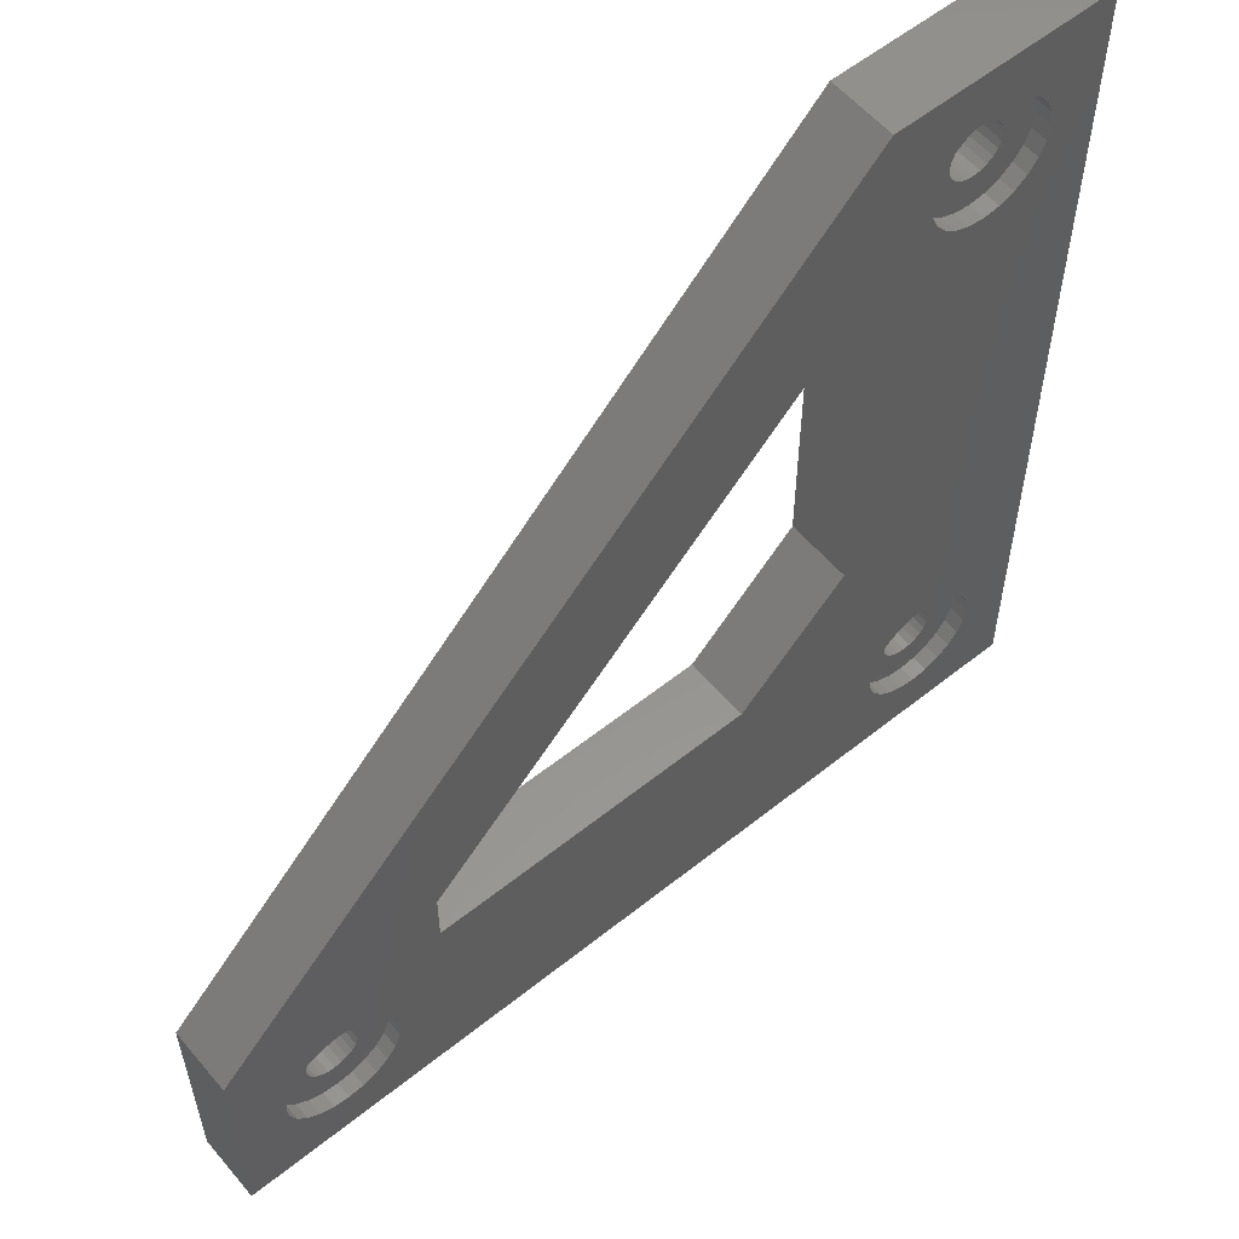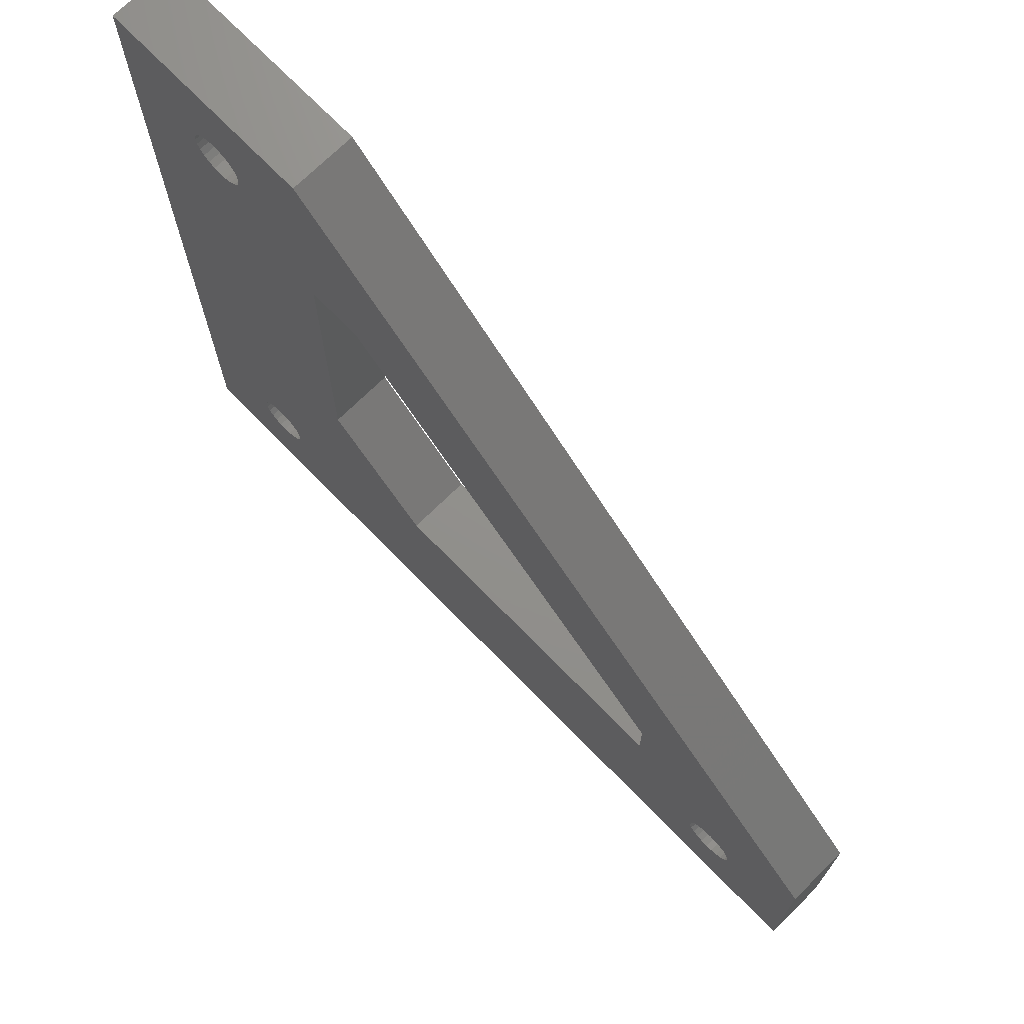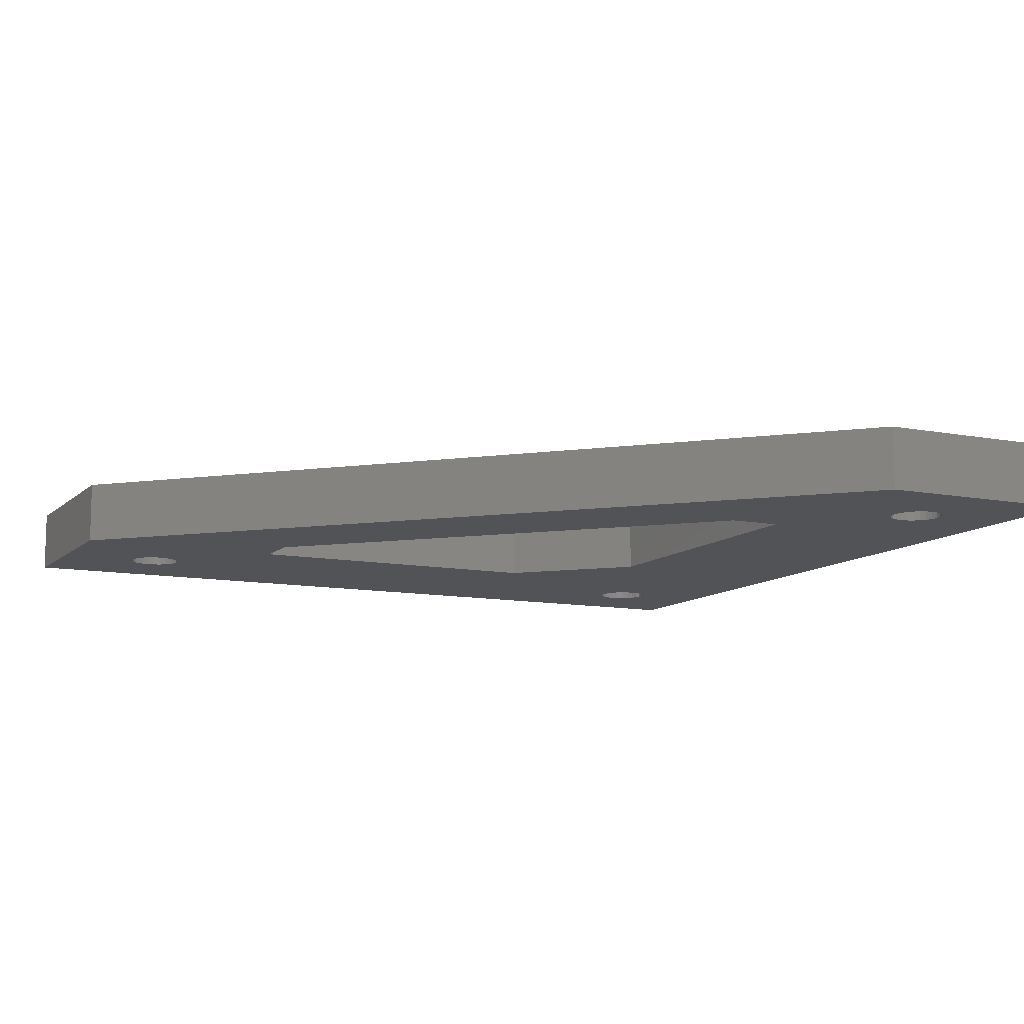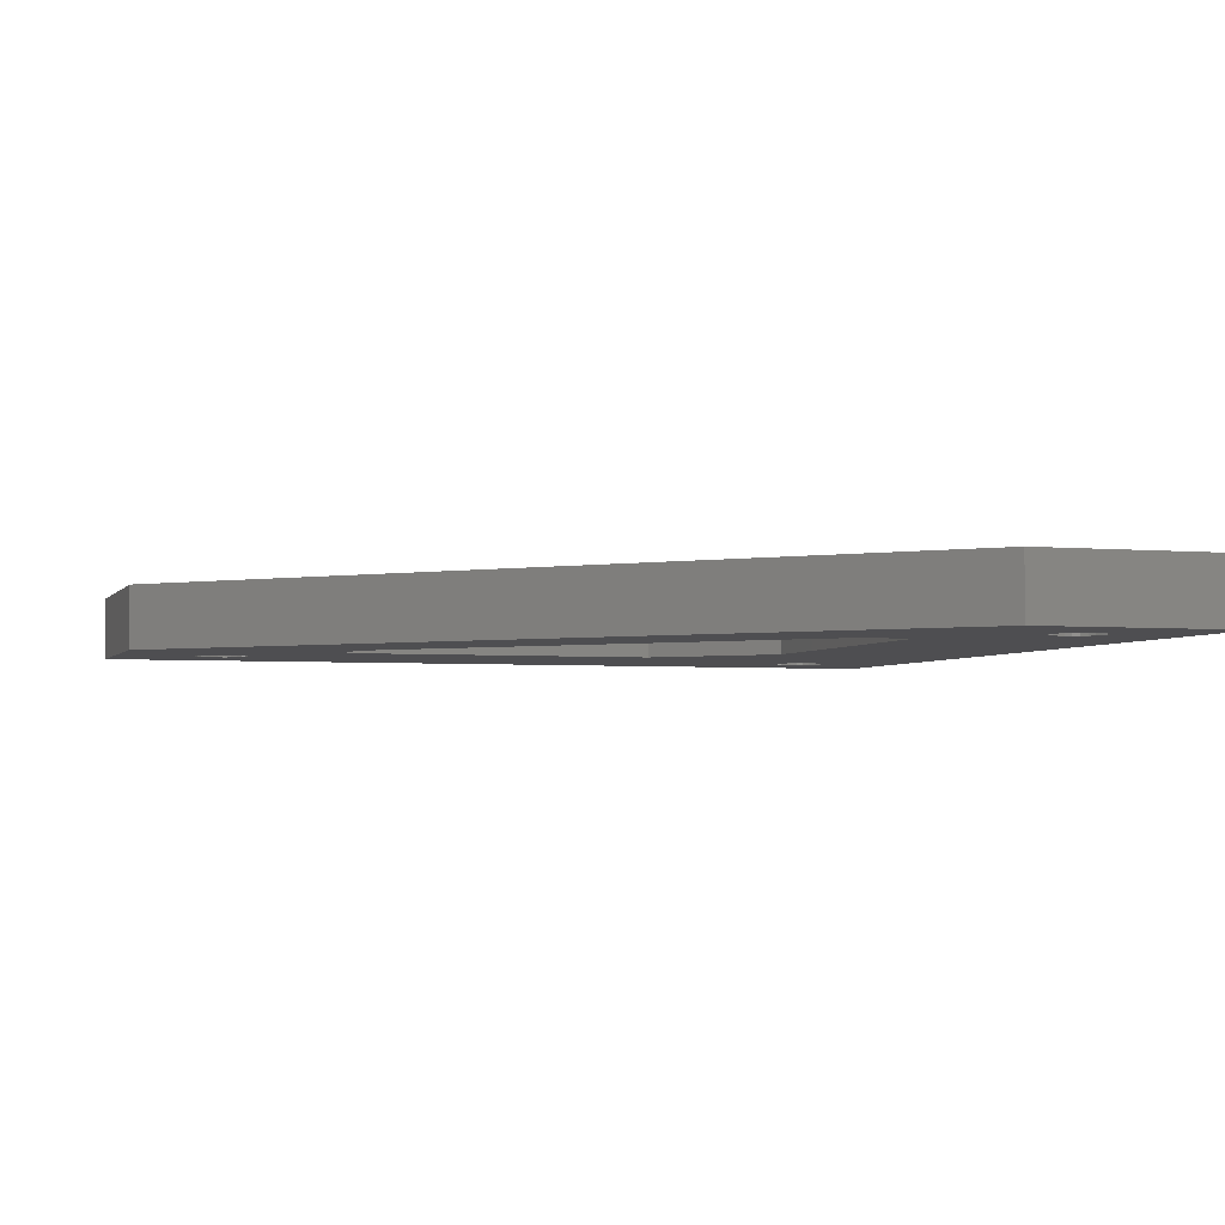
<metadata>
{"format":"stl","ext":"stl","renderer":"f3d","projection":"perspective","resolution":1024,"background":"white","views":[{"elev":57.1,"azim":-39.8,"up":"+Y"},{"elev":72.2,"azim":-134.4,"up":"+Y"},{"elev":-10.7,"azim":-116.1,"up":"+Z"},{"elev":-3.6,"azim":-107.7,"up":"+Z"}]}
</metadata>
<code>
# stl→obj: 310 verts, 632 faces
v 982.6 -146 12
v 983.1 -147.3 10.5
v 983.1 -147.3 12
v 982.6 -146 10.5
v 980.6 -153.5 12
v 981.7 -152.7 10.5
v 980.6 -153.5 10.5
v 981.7 -152.7 12
v 979.2 -143.5 12
v 977.8 -143.3 10.5
v 979.2 -143.5 10.5
v 977.8 -143.3 12
v 983.3 -148.8 12
v 983.1 -150.2 10.5
v 983.1 -150.2 12
v 983.3 -148.8 10.5
v 1042 -144.9 12
v 1043 -146 10.5
v 1043 -146 12
v 1042 -144.9 10.5
v 1038 -143.3 12
v 1036 -143.5 10.5
v 1038 -143.3 10.5
v 1036 -143.5 12
v 1038 -154.3 12
v 1039 -154.1 10.5
v 1038 -154.3 10.5
v 1039 -154.1 12
v 1043 -150.2 12
v 1043 -151.5 10.5
v 1043 -151.5 12
v 1043 -150.2 10.5
v 1043 -147.3 12
v 1043 -148.8 10.5
v 1043 -148.8 12
v 1043 -147.3 10.5
v 1039 -143.5 12
v 1039 -143.5 10.5
v 1032 -148.8 10.5
v 1032 -150.2 12
v 1032 -150.2 10.5
v 1032 -148.8 12
v 1033 -151.5 10.5
v 1034 -152.7 12
v 1034 -152.7 10.5
v 1033 -151.5 12
v 1032 -147.3 10.5
v 1033 -146 10.5
v 1034 -144.9 10.5
v 1035 -153.5 10.5
v 1035 -144 10.5
v 1035 -148.8 10.5
v 1035 -149.4 10.5
v 1036 -154.1 10.5
v 1036 -150 10.5
v 1036 -150.5 10.5
v 1037 -150.9 10.5
v 1037 -151.2 10.5
v 1038 -151.3 10.5
v 1038 -151.2 10.5
v 1039 -150.9 10.5
v 1040 -150.5 10.5
v 1041 -153.5 10.5
v 1040 -150 10.5
v 1040 -149.4 10.5
v 1040 -148.8 10.5
v 1035 -148.1 10.5
v 1036 -147.5 10.5
v 1036 -147 10.5
v 1037 -146.6 10.5
v 1037 -146.4 10.5
v 1038 -146.3 10.5
v 1038 -146.4 10.5
v 1039 -146.6 10.5
v 1040 -147 10.5
v 1041 -144 10.5
v 1040 -147.5 10.5
v 1040 -148.1 10.5
v 1042 -152.7 10.5
v 1032 -147.3 12
v 1033 -146 12
v 1035 -153.5 12
v 1036 -154.1 12
v 1041 -153.5 12
v 1042 -152.7 12
v 1041 -144 12
v 1035 -144 12
v 1034 -144.9 12
v 979.6 -147 10.5
v 980 -147.5 6
v 980 -147.5 10.5
v 979.6 -147 6
v 979.1 -150.9 10.5
v 979.6 -150.5 6
v 979.1 -150.9 6
v 979.6 -150.5 10.5
v 982.6 -151.5 12
v 982.6 -151.5 10.5
v 980.6 -144 12
v 980.6 -144 10.5
v 973 -151.5 10.5
v 973.9 -152.7 12
v 973.9 -152.7 10.5
v 973 -151.5 12
v 978.4 -151.2 10.5
v 978.4 -151.2 6
v 979.1 -146.6 10.5
v 978.4 -146.4 6
v 979.1 -146.6 6
v 978.4 -146.4 10.5
v 981.7 -144.9 12
v 981.7 -144.9 10.5
v 976 -147 6
v 975.6 -147.5 10.5
v 975.6 -147.5 6
v 976 -147 10.5
v 977.8 -146.3 10.5
v 977.2 -146.4 6
v 977.8 -146.3 6
v 977.2 -146.4 10.5
v 1040 -148.8 6
v 1040 -148.1 6
v 1040 -150 6
v 1040 -149.4 6
v 975.1 -144 12
v 973.9 -144.9 10.5
v 975.1 -144 10.5
v 973.9 -144.9 12
v 973 -146 10.5
v 972.5 -147.3 12
v 972.5 -147.3 10.5
v 973 -146 12
v 980.3 -148.8 10.5
v 980.2 -149.4 6
v 980.2 -149.4 10.5
v 980.3 -148.8 6
v 977.8 -151.3 10.5
v 977.8 -151.3 6
v 980 -150 6
v 980 -150 10.5
v 972.5 -150.2 10.5
v 972.5 -150.2 12
v 976.6 -146.6 6
v 976.6 -146.6 10.5
v 1037 -146.4 6
v 1038 -146.3 6
v 977.2 -151.2 10.5
v 977.2 -151.2 6
v 972.3 -148.8 10.5
v 972.3 -148.8 12
v 1040 -150.5 6
v 1036 -90.53 10.5
v 1037 -90.93 6
v 1036 -90.53 6
v 1037 -90.93 10.5
v 1039 -146.6 6
v 1040 -147 6
v 976.4 -143.5 10.5
v 976.4 -143.5 12
v 1040 -147.5 6
v 1039 -150.9 6
v 1038 -146.4 6
v 975.4 -148.1 10.5
v 975.4 -148.1 6
v 1035 -88.12 6
v 1035 -88.77 10.5
v 1035 -88.77 6
v 1035 -88.12 10.5
v 1036 -147 6
v 1036 -147.5 6
v 1035 -89.41 6
v 1036 -90.02 10.5
v 1036 -90.02 6
v 1035 -89.41 10.5
v 1038 -91.18 10.5
v 1039 -90.93 6
v 1038 -91.18 6
v 1039 -90.93 10.5
v 1037 -86.6 10.5
v 1036 -87 6
v 1037 -86.6 6
v 1036 -87 10.5
v 1040 -90.53 6
v 1040 -90.53 10.5
v 1038 -91.27 10.5
v 1038 -91.27 6
v 1037 -86.35 10.5
v 1037 -86.35 6
v 1036 -87.52 10.5
v 1036 -87.52 6
v 975.1 -153.5 12
v 976.4 -154.1 10.5
v 975.1 -153.5 10.5
v 976.4 -154.1 12
v 1040 -89.41 10.5
v 1040 -90.02 6
v 1040 -90.02 10.5
v 1040 -89.41 6
v 1037 -91.18 10.5
v 1037 -91.18 6
v 1040 -88.77 10.5
v 1040 -88.77 6
v 1038 -86.27 10.5
v 1038 -86.27 6
v 1038 -86.35 10.5
v 1038 -86.35 6
v 1039 -86.6 10.5
v 1039 -86.6 6
v 1037 -146.6 6
v 967.8 -138.8 6
v 967.8 -158.8 6
v 1028 -78.77 6
v 975.3 -148.8 6
v 987.8 -133.8 6
v 980.2 -148.1 6
v 1023 -98.77 6
v 1028 -98.77 6
v 1048 -78.77 6
v 1028 -128.8 6
v 1040 -87 6
v 1040 -87.52 6
v 1040 -88.12 6
v 1048 -158.8 6
v 976.6 -150.9 6
v 976 -150.5 6
v 975.6 -150 6
v 975.4 -149.4 6
v 987.8 -138.8 6
v 1018 -138.8 6
v 1037 -150.9 6
v 1036 -150.5 6
v 1036 -150 6
v 1035 -149.4 6
v 1035 -148.8 6
v 1037 -151.2 6
v 1038 -151.3 6
v 1038 -151.2 6
v 1035 -148.1 6
v 977.8 -154.3 12
v 979.2 -154.1 10.5
v 977.8 -154.3 10.5
v 979.2 -154.1 12
v 976.6 -150.9 10.5
v 1040 -87.52 10.5
v 1040 -88.12 10.5
v 976 -150.5 10.5
v 975.6 -150 10.5
v 1040 -87 10.5
v 975.3 -148.8 10.5
v 975.4 -149.4 10.5
v 980.2 -148.1 10.5
v 1039 -94.08 12
v 1041 -93.53 10.5
v 1039 -94.08 10.5
v 1041 -93.53 12
v 1032 -90.19 10.5
v 1032 -87.34 10.5
v 1032 -88.77 10.5
v 1033 -91.52 10.5
v 1033 -86.02 10.5
v 1034 -92.66 10.5
v 1034 -84.88 10.5
v 1035 -93.53 10.5
v 1035 -84 10.5
v 1036 -94.08 10.5
v 1038 -94.27 10.5
v 1036 -83.45 10.5
v 1038 -83.27 10.5
v 1039 -83.45 10.5
v 1041 -84 10.5
v 1042 -92.66 10.5
v 1042 -84.88 10.5
v 1043 -91.52 10.5
v 1043 -86.02 10.5
v 1043 -90.19 10.5
v 1043 -87.34 10.5
v 1043 -88.77 10.5
v 1036 -94.08 12
v 1038 -94.27 12
v 967.8 -158.8 12
v 967.8 -138.8 12
v 1048 -158.8 12
v 987.8 -138.8 12
v 1018 -138.8 12
v 1028 -128.8 12
v 1028 -98.77 12
v 1028 -78.77 12
v 1043 -88.77 12
v 1036 -83.45 12
v 1048 -78.77 12
v 1035 -84 12
v 1034 -84.88 12
v 1033 -86.02 12
v 1032 -87.34 12
v 1032 -88.77 12
v 1038 -83.27 12
v 1039 -83.45 12
v 1041 -84 12
v 1042 -84.88 12
v 1043 -86.02 12
v 1043 -87.34 12
v 1032 -90.19 12
v 1033 -91.52 12
v 1034 -92.66 12
v 1035 -93.53 12
v 1042 -92.66 12
v 1043 -91.52 12
v 1043 -90.19 12
v 987.8 -133.8 12
v 1023 -98.77 12
f 1 2 3
f 2 1 4
f 5 6 7
f 6 5 8
f 9 10 11
f 10 9 12
f 13 14 15
f 14 13 16
f 17 18 19
f 18 17 20
f 21 22 23
f 22 21 24
f 25 26 27
f 26 25 28
f 29 30 31
f 30 29 32
f 33 34 35
f 34 33 36
f 37 23 38
f 23 37 21
f 39 40 41
f 40 39 42
f 43 44 45
f 44 43 46
f 41 47 39
f 47 41 43
f 47 43 48
f 48 43 45
f 48 45 49
f 49 45 50
f 49 50 51
f 51 50 52
f 52 50 53
f 53 50 54
f 53 54 55
f 55 54 56
f 56 54 57
f 57 54 27
f 57 27 58
f 58 27 59
f 59 27 26
f 59 26 60
f 60 26 61
f 61 26 62
f 62 26 63
f 62 63 64
f 64 63 65
f 65 63 66
f 51 67 22
f 67 51 52
f 22 67 68
f 22 68 69
f 22 69 70
f 22 70 23
f 23 70 71
f 23 71 72
f 23 72 73
f 23 73 38
f 38 73 74
f 38 74 75
f 38 75 76
f 76 75 77
f 76 77 78
f 76 78 66
f 76 66 63
f 76 63 79
f 76 79 20
f 20 79 30
f 20 30 18
f 18 30 32
f 18 32 36
f 36 32 34
f 48 80 47
f 80 48 81
f 35 32 29
f 32 35 34
f 82 54 50
f 54 82 83
f 47 42 39
f 42 47 80
f 44 50 45
f 50 44 82
f 83 27 54
f 27 83 25
f 84 79 63
f 79 84 85
f 41 46 43
f 46 41 40
f 86 38 76
f 38 86 37
f 24 51 22
f 51 24 87
f 87 49 51
f 49 87 88
f 19 36 33
f 36 19 18
f 17 76 20
f 76 17 86
f 28 63 26
f 63 28 84
f 31 79 85
f 79 31 30
f 49 81 48
f 81 49 88
f 89 90 91
f 90 89 92
f 93 94 95
f 94 93 96
f 97 6 8
f 6 97 98
f 99 11 100
f 11 99 9
f 101 102 103
f 102 101 104
f 3 16 13
f 16 3 2
f 105 95 106
f 95 105 93
f 107 108 109
f 108 107 110
f 111 100 112
f 100 111 99
f 111 4 1
f 4 111 112
f 113 114 115
f 114 113 116
f 117 118 119
f 118 117 120
f 78 121 66
f 121 78 122
f 65 123 64
f 123 65 124
f 125 126 127
f 126 125 128
f 129 130 131
f 130 129 132
f 133 134 135
f 134 133 136
f 137 106 138
f 106 137 105
f 135 139 140
f 139 135 134
f 141 104 101
f 104 141 142
f 120 143 118
f 143 120 144
f 72 145 146
f 145 72 71
f 147 138 148
f 138 147 137
f 149 142 141
f 142 149 150
f 64 151 62
f 151 64 123
f 152 153 154
f 153 152 155
f 75 156 157
f 156 75 74
f 66 124 65
f 124 66 121
f 144 113 143
f 113 144 116
f 12 158 10
f 158 12 159
f 75 160 77
f 160 75 157
f 159 127 158
f 127 159 125
f 126 132 129
f 132 126 128
f 61 151 161
f 151 61 62
f 73 146 162
f 146 73 72
f 115 163 164
f 163 115 114
f 131 150 149
f 150 131 130
f 77 122 78
f 122 77 160
f 165 166 167
f 166 165 168
f 169 68 170
f 68 169 69
f 171 172 173
f 172 171 174
f 175 176 177
f 176 175 178
f 179 180 181
f 180 179 182
f 178 183 176
f 183 178 184
f 185 177 186
f 177 185 175
f 187 181 188
f 181 187 179
f 180 189 190
f 189 180 182
f 167 174 171
f 174 167 166
f 74 162 156
f 162 74 73
f 191 192 193
f 192 191 194
f 190 168 165
f 168 190 189
f 195 196 197
f 196 195 198
f 199 186 200
f 186 199 185
f 197 183 184
f 183 197 196
f 201 198 195
f 198 201 202
f 203 188 204
f 188 203 187
f 205 204 206
f 204 205 203
f 102 193 103
f 193 102 191
f 207 206 208
f 206 207 205
f 70 169 209
f 169 70 69
f 71 209 145
f 209 71 70
f 155 200 153
f 200 155 199
f 210 115 211
f 115 210 212
f 211 115 164
f 211 164 213
f 115 212 113
f 113 212 143
f 143 212 118
f 118 212 119
f 119 212 108
f 108 212 214
f 108 214 109
f 109 214 92
f 92 214 90
f 90 214 215
f 215 214 136
f 214 212 216
f 216 212 217
f 217 212 190
f 190 212 180
f 180 212 181
f 181 212 218
f 217 190 165
f 217 165 219
f 219 165 167
f 181 218 188
f 188 218 204
f 204 218 206
f 206 218 208
f 208 218 220
f 220 218 221
f 221 218 222
f 222 218 202
f 202 218 121
f 211 138 223
f 138 211 148
f 148 211 224
f 224 211 225
f 225 211 226
f 226 211 227
f 227 211 213
f 223 138 106
f 223 106 95
f 223 95 94
f 223 94 139
f 223 139 134
f 223 134 136
f 223 136 228
f 228 136 214
f 223 228 229
f 223 229 230
f 230 229 231
f 231 229 232
f 232 229 233
f 233 229 219
f 233 219 234
f 234 219 167
f 223 230 235
f 223 235 236
f 223 236 237
f 223 237 161
f 223 161 151
f 223 151 123
f 223 123 124
f 223 124 121
f 223 121 218
f 171 234 167
f 234 171 238
f 238 171 173
f 238 173 170
f 170 173 154
f 170 154 169
f 169 154 153
f 169 153 209
f 209 153 200
f 209 200 145
f 145 200 186
f 145 186 146
f 146 186 177
f 146 177 162
f 162 177 176
f 162 176 156
f 156 176 183
f 156 183 157
f 157 183 196
f 157 196 160
f 160 196 198
f 160 198 122
f 122 198 202
f 122 202 121
f 173 152 154
f 152 173 172
f 170 67 238
f 67 170 68
f 239 240 241
f 240 239 242
f 58 236 235
f 236 58 59
f 243 148 224
f 148 243 147
f 57 235 230
f 235 57 58
f 244 222 245
f 222 244 221
f 226 246 225
f 246 226 247
f 246 224 225
f 224 246 243
f 56 230 231
f 230 56 57
f 248 208 220
f 208 248 207
f 164 249 213
f 249 164 163
f 194 241 192
f 241 194 239
f 141 131 149
f 131 141 101
f 131 101 129
f 129 101 103
f 129 103 126
f 126 103 193
f 126 193 127
f 127 193 249
f 249 193 250
f 250 193 192
f 250 192 247
f 247 192 246
f 246 192 243
f 243 192 241
f 243 241 147
f 147 241 137
f 137 241 240
f 137 240 105
f 105 240 93
f 93 240 96
f 96 240 7
f 96 7 140
f 140 7 135
f 135 7 133
f 133 7 100
f 100 7 112
f 112 7 6
f 112 6 98
f 112 98 4
f 4 98 14
f 4 14 2
f 2 14 16
f 127 163 158
f 163 127 249
f 158 163 114
f 158 114 116
f 158 116 144
f 158 144 10
f 10 144 120
f 10 120 117
f 10 117 110
f 10 110 11
f 11 110 107
f 11 107 89
f 11 89 100
f 100 89 91
f 100 91 251
f 100 251 133
f 242 7 240
f 7 242 5
f 248 221 244
f 221 248 220
f 60 161 237
f 161 60 61
f 245 202 201
f 202 245 222
f 227 247 226
f 247 227 250
f 59 237 236
f 237 59 60
f 238 52 234
f 52 238 67
f 232 56 231
f 56 232 55
f 251 136 133
f 136 251 215
f 110 119 108
f 119 110 117
f 91 215 251
f 215 91 90
f 89 109 92
f 109 89 107
f 213 250 227
f 250 213 249
f 140 94 96
f 94 140 139
f 252 253 254
f 253 252 255
f 256 257 258
f 257 256 259
f 257 259 260
f 260 259 261
f 260 261 262
f 262 261 263
f 262 263 264
f 264 263 166
f 166 263 174
f 174 263 265
f 174 265 172
f 172 265 152
f 152 265 155
f 155 265 266
f 155 266 199
f 199 266 185
f 185 266 254
f 185 254 175
f 175 254 178
f 178 254 184
f 184 254 253
f 184 253 197
f 197 253 195
f 195 253 201
f 264 168 267
f 168 264 166
f 267 168 189
f 267 189 182
f 267 182 179
f 267 179 268
f 268 179 187
f 268 187 203
f 268 203 205
f 268 205 269
f 269 205 207
f 269 207 248
f 269 248 270
f 270 248 244
f 270 244 245
f 270 245 201
f 270 201 253
f 270 253 271
f 270 271 272
f 272 271 273
f 272 273 274
f 274 273 275
f 274 275 276
f 276 275 277
f 278 266 265
f 266 278 279
f 280 142 281
f 142 280 104
f 104 280 102
f 102 280 191
f 191 280 194
f 194 280 239
f 239 280 282
f 281 142 150
f 239 282 242
f 242 282 5
f 5 282 8
f 8 282 97
f 97 282 15
f 15 282 13
f 13 282 283
f 283 282 83
f 283 83 82
f 283 82 44
f 283 44 284
f 284 44 46
f 284 46 40
f 284 40 285
f 285 40 42
f 285 42 286
f 286 42 287
f 83 282 25
f 25 282 28
f 28 282 84
f 84 282 85
f 85 282 31
f 31 282 29
f 29 282 35
f 35 282 288
f 287 289 290
f 289 287 291
f 291 287 292
f 292 287 293
f 293 287 294
f 294 287 295
f 295 287 42
f 290 289 296
f 290 296 297
f 290 297 298
f 290 298 299
f 290 299 300
f 290 300 301
f 290 301 288
f 290 288 282
f 80 295 42
f 295 80 302
f 302 80 81
f 302 81 303
f 303 81 88
f 303 88 304
f 304 88 87
f 304 87 305
f 305 87 24
f 305 24 278
f 278 24 21
f 278 21 279
f 279 21 37
f 279 37 252
f 252 37 86
f 252 86 255
f 255 86 17
f 255 17 306
f 306 17 19
f 306 19 307
f 307 19 33
f 307 33 308
f 308 33 35
f 308 35 288
f 281 128 287
f 128 281 132
f 132 281 130
f 130 281 150
f 287 128 125
f 287 125 159
f 287 159 12
f 287 12 9
f 287 9 309
f 309 9 99
f 309 99 111
f 309 111 1
f 309 1 3
f 309 3 13
f 309 13 283
f 287 309 310
f 287 310 286
f 279 254 266
f 254 279 252
f 214 283 228
f 283 214 309
f 283 229 228
f 229 283 284
f 284 219 229
f 219 284 285
f 286 219 285
f 219 286 217
f 282 211 223
f 211 282 280
f 281 212 210
f 212 281 287
f 259 304 261
f 304 259 303
f 233 55 232
f 55 233 53
f 305 265 263
f 265 305 278
f 286 216 217
f 216 286 310
f 310 214 216
f 214 310 309
f 304 263 261
f 263 304 305
f 218 282 223
f 282 218 290
f 287 218 212
f 218 287 290
f 281 211 280
f 211 281 210
f 258 302 256
f 302 258 295
f 288 275 308
f 275 288 277
f 289 264 267
f 264 289 291
f 307 271 306
f 271 307 273
f 256 303 259
f 303 256 302
f 300 276 301
f 276 300 274
f 255 271 253
f 271 255 306
f 291 262 264
f 262 291 292
f 297 268 269
f 268 297 296
f 298 269 270
f 269 298 297
f 262 293 260
f 293 262 292
f 260 294 257
f 294 260 293
f 257 295 258
f 295 257 294
f 234 53 233
f 53 234 52
f 299 274 300
f 274 299 272
f 308 273 307
f 273 308 275
f 296 267 268
f 267 296 289
f 299 270 272
f 270 299 298
f 301 277 288
f 277 301 276
f 15 98 97
f 98 15 14

</code>
